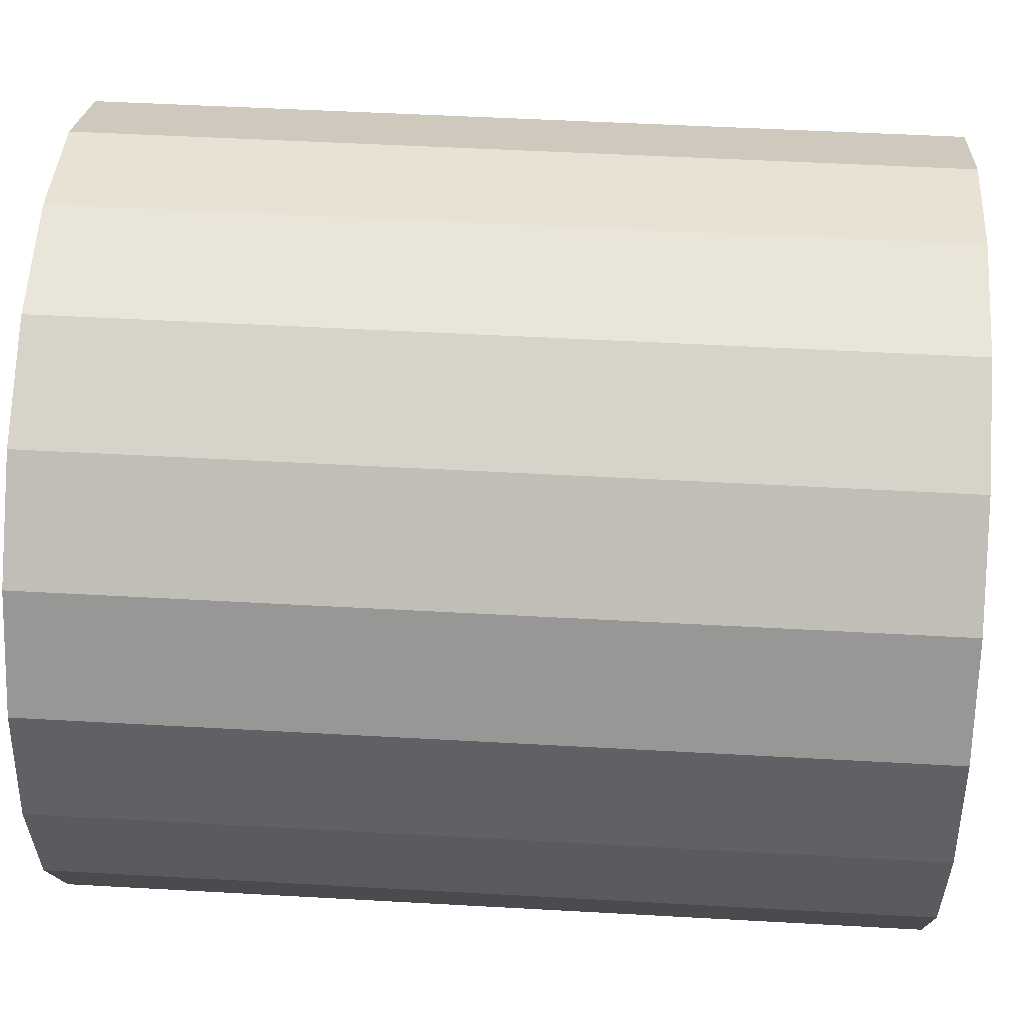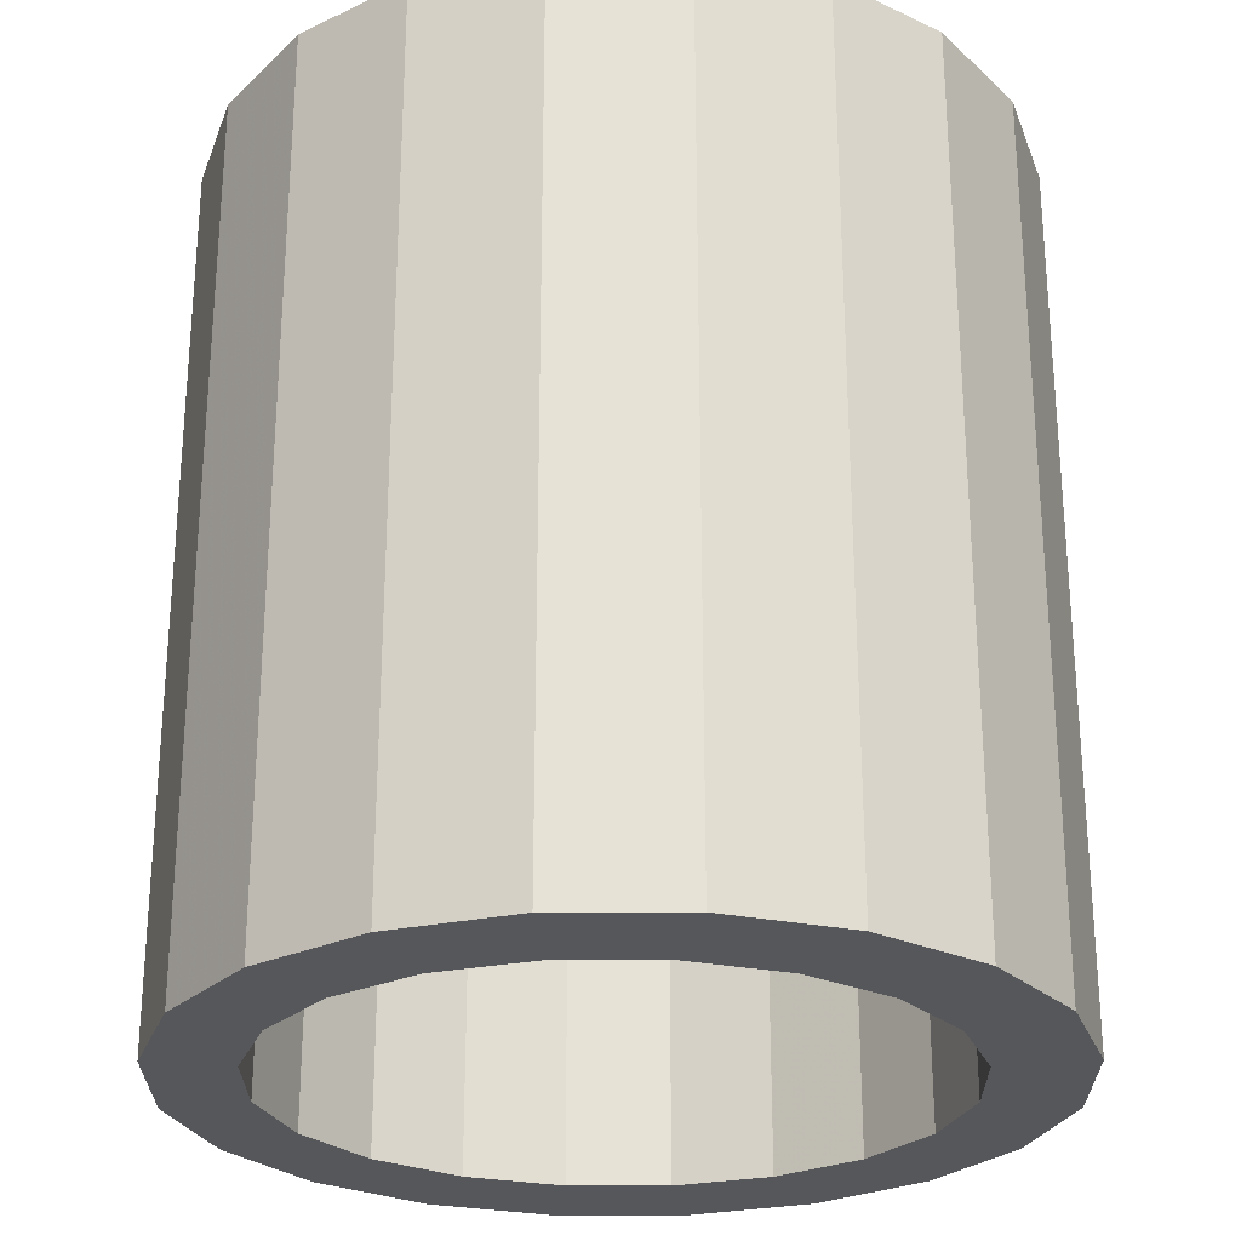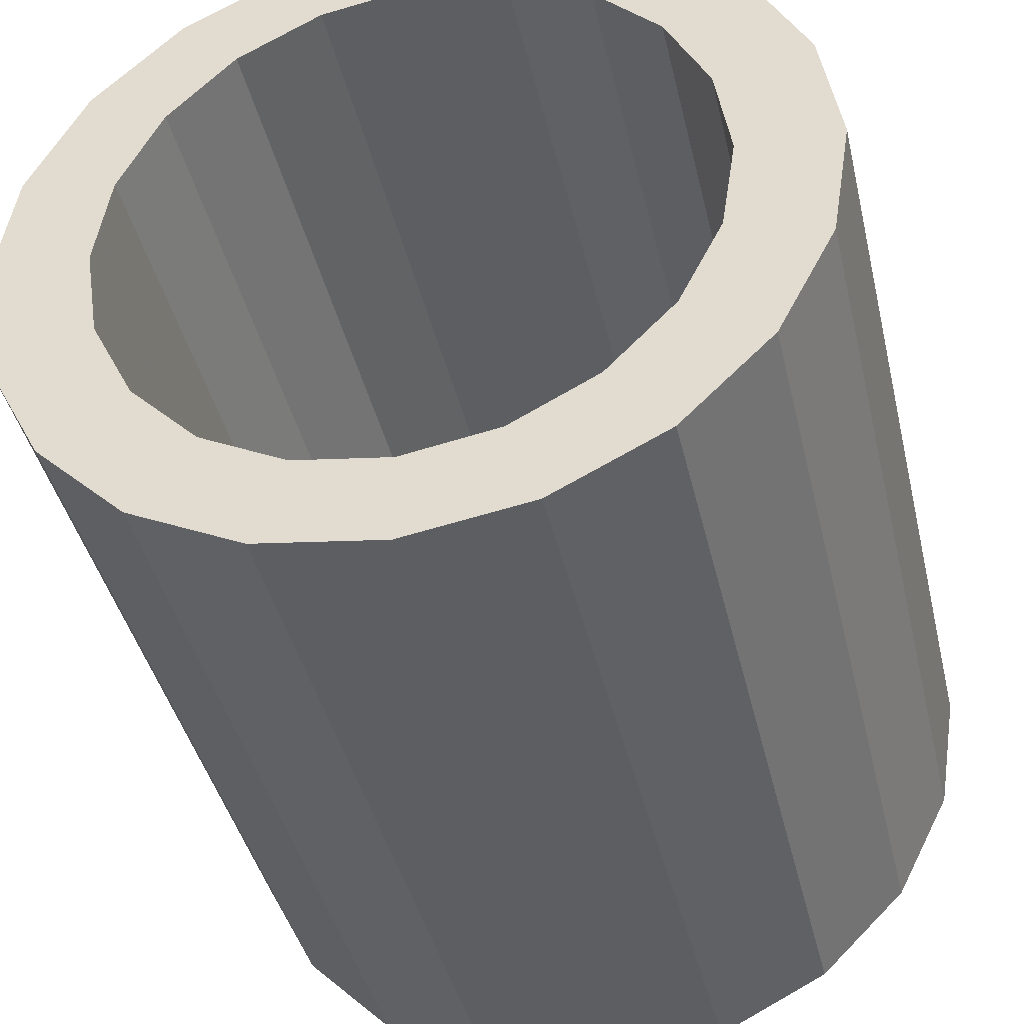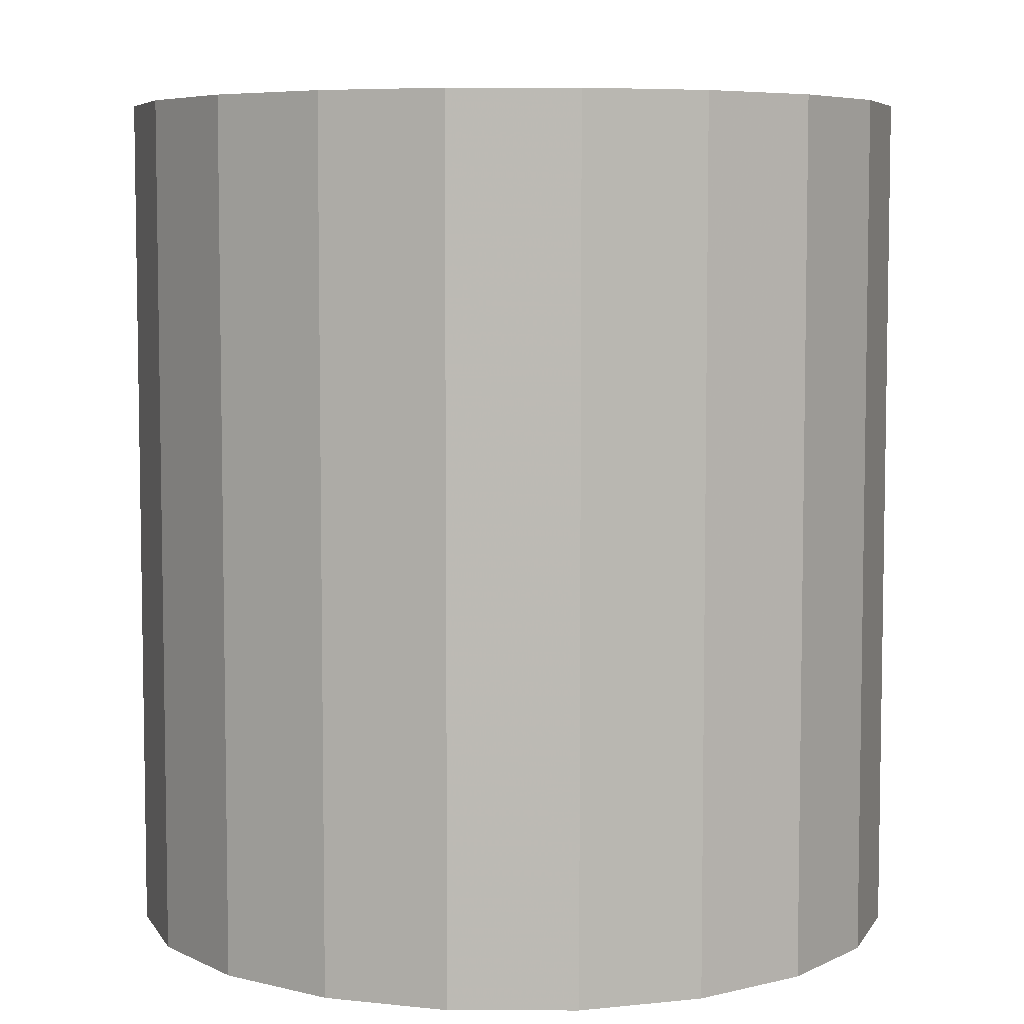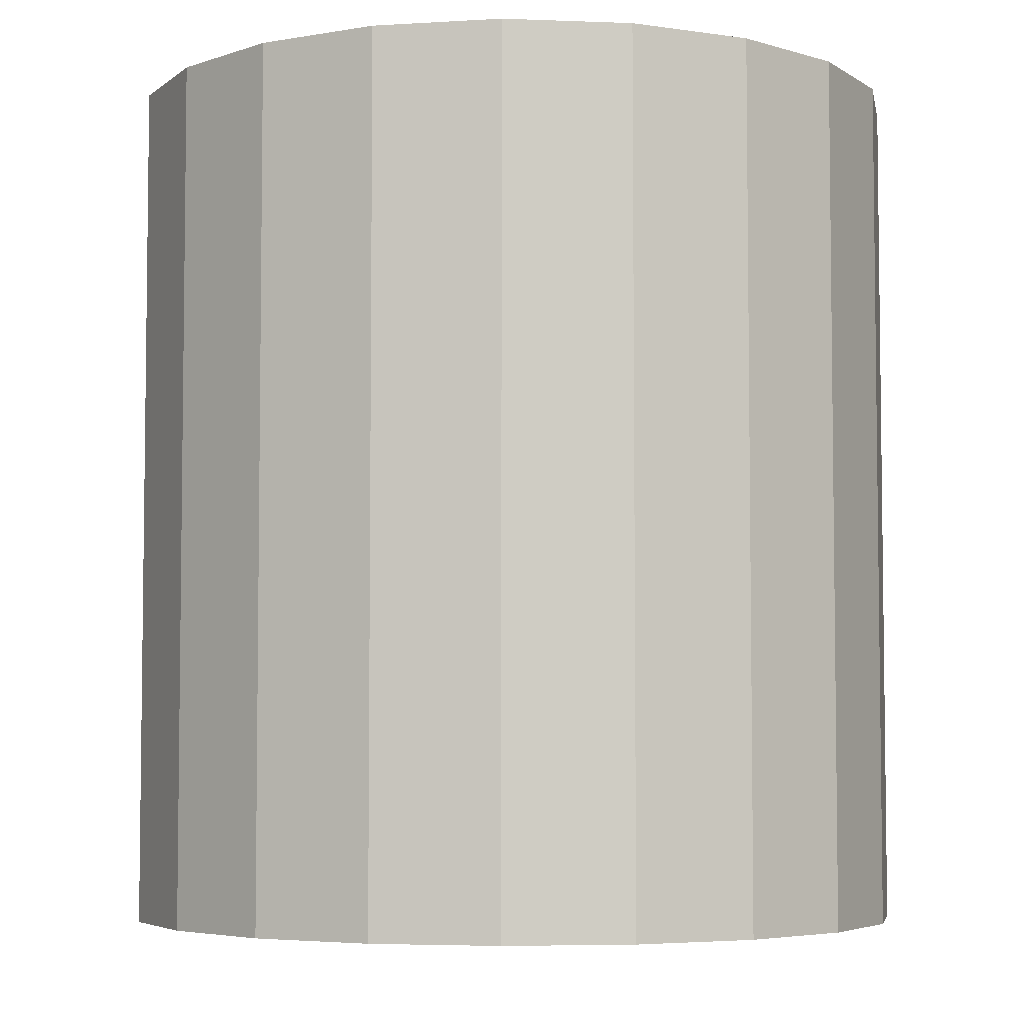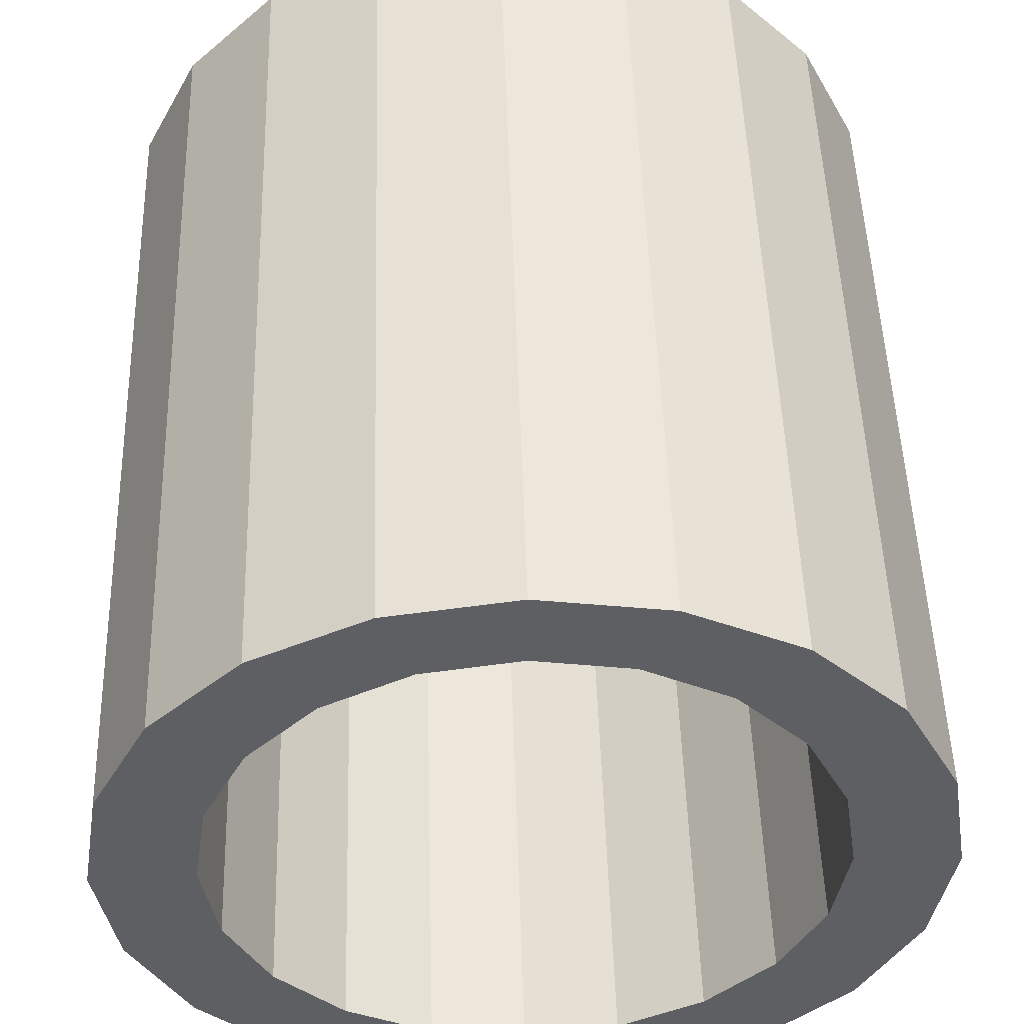
<metadata>
{"format":"obj","ext":"obj","renderer":"f3d","projection":"perspective","resolution":1024,"background":"white","views":[{"elev":48.7,"azim":93.6,"up":"+Y"},{"elev":-26.5,"azim":-98.8,"up":"+Z"},{"elev":-41.2,"azim":-167.0,"up":"+Y"},{"elev":6.2,"azim":63.1,"up":"+Z"},{"elev":-4.9,"azim":-124.3,"up":"+Z"},{"elev":49.6,"azim":178.3,"up":"+Y"}]}
</metadata>
<code>
o obj_0
v -37.96 		56.65 		0
v -62.34 		-20.94 		0
v -52.81 		-40.28 		0
v 65.34 		-20.94 		192
v 55.81 		-40.28 		192
v 40.96 		-55.64 		192
v -19.24 		66.51 		0
v 1.5 		69.9 		0
v -65.63 		0.5057 		0
v 22.24 		66.51 		0
v 40.96 		56.65 		0
v -83.62 		26.85 		0
v 91 		-0.5 		192
v -88 		-0.5 		0
v -62.34 		21.95 		0
v 1.5 		88 		192
v 86.62 		26.85 		192
v 73.91 		51.52 		192
v 68.63 		0.5057 		192
v -52.81 		41.3 		0
v -83.62 		-27.85 		0
v 73.91 		-52.52 		192
v 86.62 		-27.85 		192
v 55.81 		41.3 		192
v -26.16 		83.67 		192
v 65.34 		21.95 		192
v 54.11 		-72.1 		192
v -70.91 		-52.52 		0
v 1.5 		-68.89 		192
v -19.24 		-65.5 		192
v -37.96 		-55.64 		192
v -51.11 		71.1 		0
v -26.16 		83.67 		0
v 1.5 		88 		0
v 29.16 		83.67 		0
v 54.11 		71.1 		0
v -52.81 		-40.28 		192
v -62.34 		-20.94 		192
v 55.81 		41.3 		0
v -65.63 		0.5057 		192
v -51.11 		-72.1 		0
v 65.34 		21.95 		0
v -62.34 		21.95 		192
v 68.63 		0.5057 		0
v -52.81 		41.3 		192
v -26.16 		-84.67 		0
v 65.34 		-20.94 		0
v 1.5 		-89 		0
v 55.81 		-40.28 		0
v 40.96 		-55.64 		0
v 22.24 		-65.5 		192
v 1.5 		-68.89 		0
v -19.24 		-65.5 		0
v 1.5 		-89 		192
v 29.16 		-84.67 		192
v -37.96 		-55.64 		0
v 73.91 		51.52 		0
v 86.62 		26.85 		0
v -26.16 		-84.67 		192
v 91 		-0.5 		0
v 86.62 		-27.85 		0
v 73.91 		-52.52 		0
v -51.11 		-72.1 		192
v -70.91 		51.52 		192
v 54.11 		-72.1 		0
v -83.62 		26.85 		192
v -88 		-0.5 		192
v -83.62 		-27.85 		192
v -70.91 		-52.52 		192
v 54.11 		71.1 		192
v 22.24 		-65.5 		0
v 29.16 		83.67 		192
v -51.11 		71.1 		192
v 29.16 		-84.67 		0
v -70.91 		51.52 		0
v -37.96 		56.65 		192
v -19.24 		66.51 		192
v 1.5 		69.9 		192
v 22.24 		66.51 		192
v 40.96 		56.65 		192
g group_0_10988977
f 6 27 5
f 1 20 32
f 32 33 1
f 28 21 3
f 8 7 34
f 10 35 11
f 18 26 17
f 13 17 19
f 13 19 4
f 22 23 5
f 4 5 23
f 13 4 23
f 14 21 68
f 21 28 68
f 33 34 7
f 7 1 33
f 10 8 34
f 34 35 10
f 35 36 11
f 57 39 36
f 37 63 31
f 38 68 37
f 63 37 69
f 11 36 39
f 66 67 40
f 19 47 4
f 42 39 57
f 4 47 5
f 44 60 47
f 47 61 49
f 48 54 46
f 50 49 65
f 29 30 54
f 51 55 6
f 61 47 60
f 58 60 44
f 62 49 61
f 65 49 62
f 44 42 58
f 57 58 42
f 3 37 56
f 55 27 6
f 22 5 27
f 54 55 51
f 51 29 54
f 59 54 30
f 59 30 31
f 59 31 63
f 71 50 74
f 64 12 66
f 2 37 3
f 12 14 67
f 12 67 66
f 64 66 43
f 45 64 43
f 40 43 66
f 40 67 38
f 68 38 67
f 69 37 68
f 52 48 53
f 67 14 68
f 53 46 56
f 56 41 3
f 15 9 12
f 12 75 15
f 65 74 50
f 70 35 72
f 35 16 72
f 28 3 41
f 41 56 46
f 46 53 48
f 52 71 48
f 48 71 74
f 11 79 10
f 51 6 71
f 14 12 9
f 2 3 21
f 21 14 2
f 9 2 14
f 32 20 75
f 20 15 75
f 52 51 71
f 55 74 65
f 2 38 37
f 64 45 73
f 38 2 9
f 38 9 40
f 77 25 76
f 78 16 77
f 76 73 45
f 62 61 22
f 68 28 69
f 15 43 40
f 15 40 9
f 69 41 63
f 58 17 60
f 43 15 45
f 20 45 15
f 18 70 24
f 17 58 57
f 76 45 20
f 25 73 76
f 16 25 77
f 16 78 79
f 80 72 79
f 70 72 80
f 16 79 72
f 80 24 70
f 28 41 69
f 11 39 24
f 46 59 63
f 46 63 41
f 42 26 39
f 24 39 26
f 52 29 51
f 54 59 46
f 26 42 44
f 26 44 19
f 70 57 36
f 19 17 26
f 26 18 24
f 52 53 30
f 52 30 29
f 19 44 47
f 18 57 70
f 30 53 56
f 30 56 31
f 47 49 5
f 36 35 70
f 50 6 49
f 5 49 6
f 16 35 34
f 37 31 56
f 50 71 6
f 34 33 25
f 34 25 16
f 74 55 48
f 54 48 55
f 33 32 73
f 33 73 25
f 77 8 78
f 75 64 32
f 73 32 64
f 79 78 8
f 75 12 64
f 11 80 79
f 65 27 55
f 1 76 20
f 7 77 76
f 7 76 1
f 62 22 27
f 62 27 65
f 8 77 7
f 61 23 22
f 10 79 8
f 23 61 13
f 60 13 61
f 17 13 60
f 57 18 17
f 80 11 24

</code>
